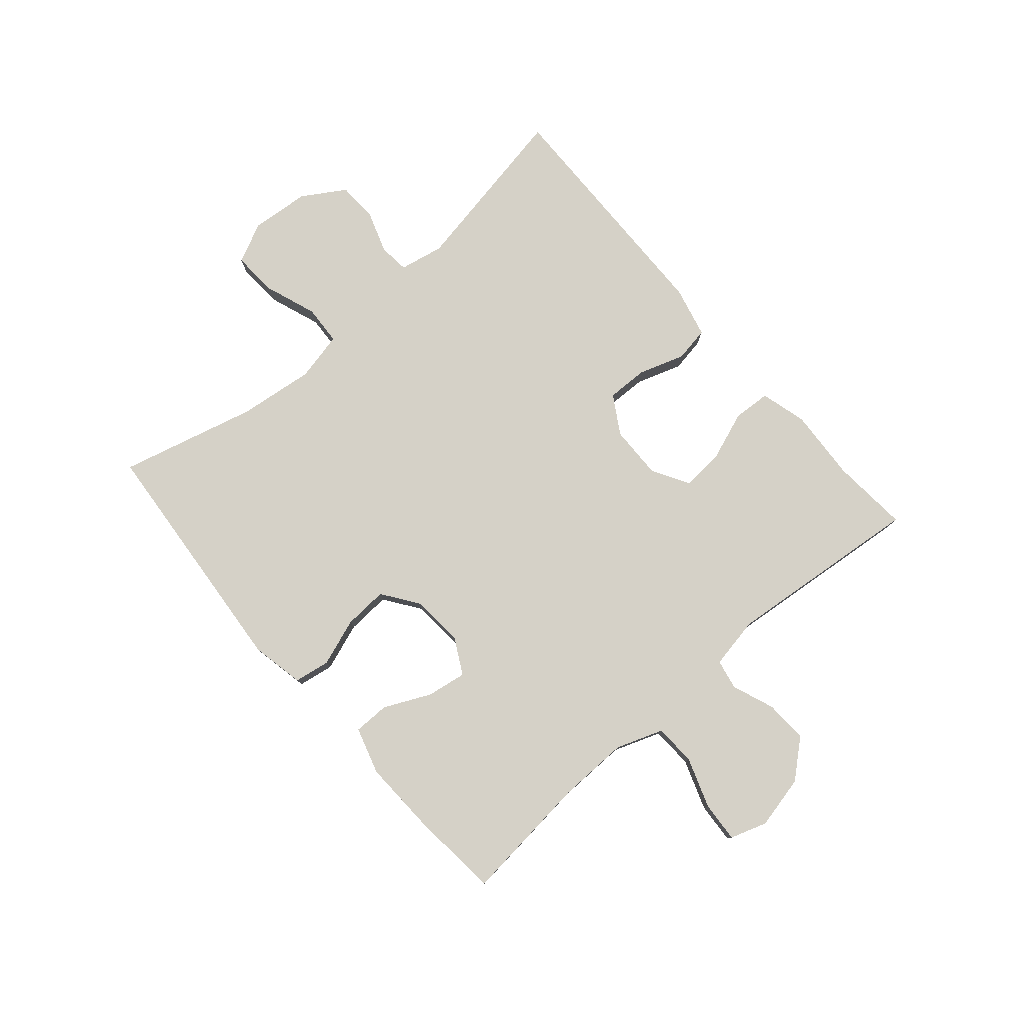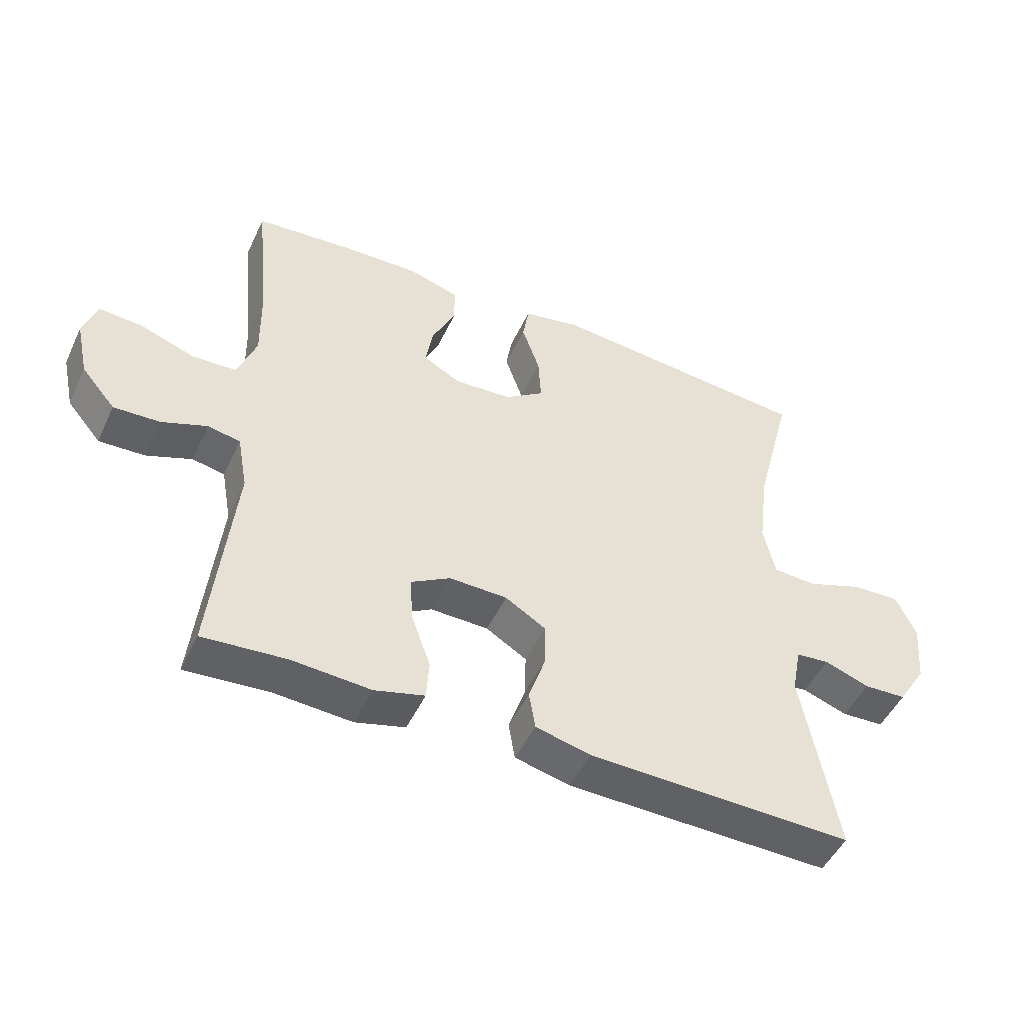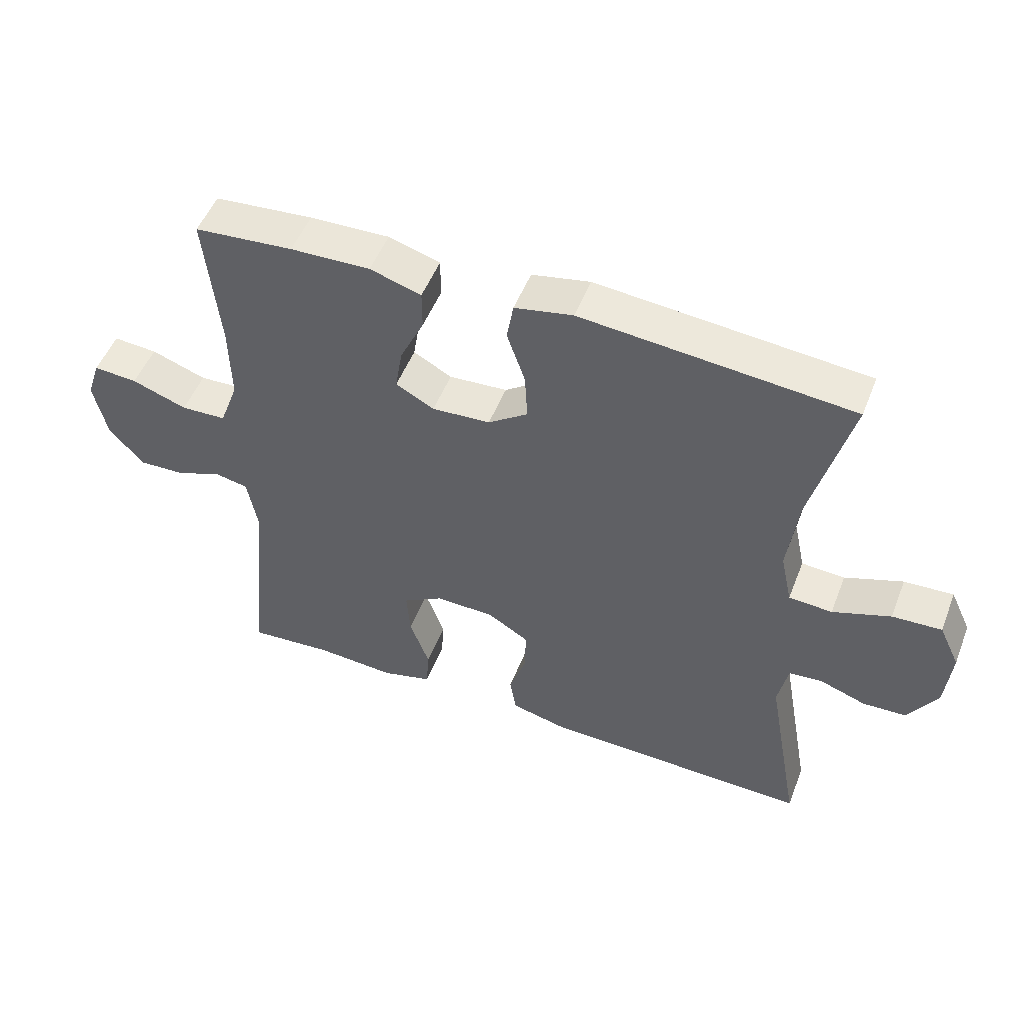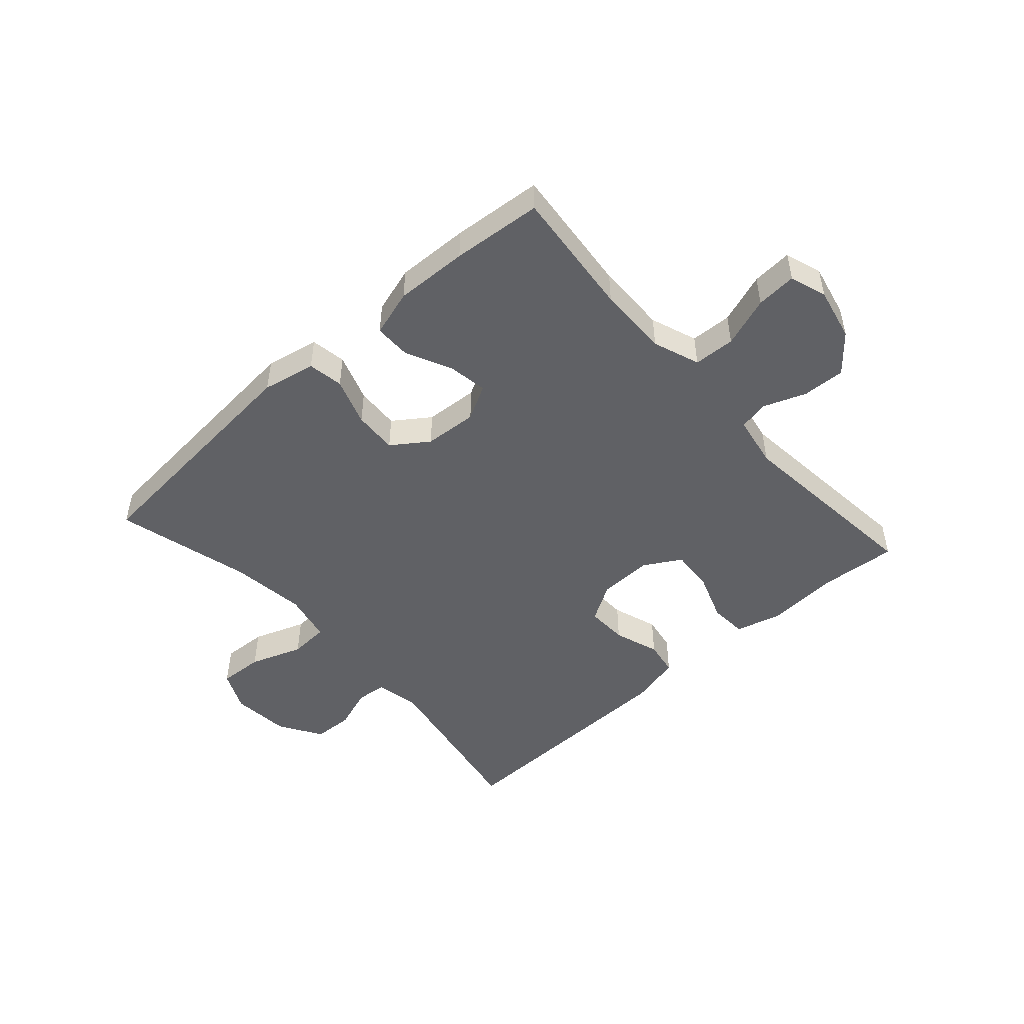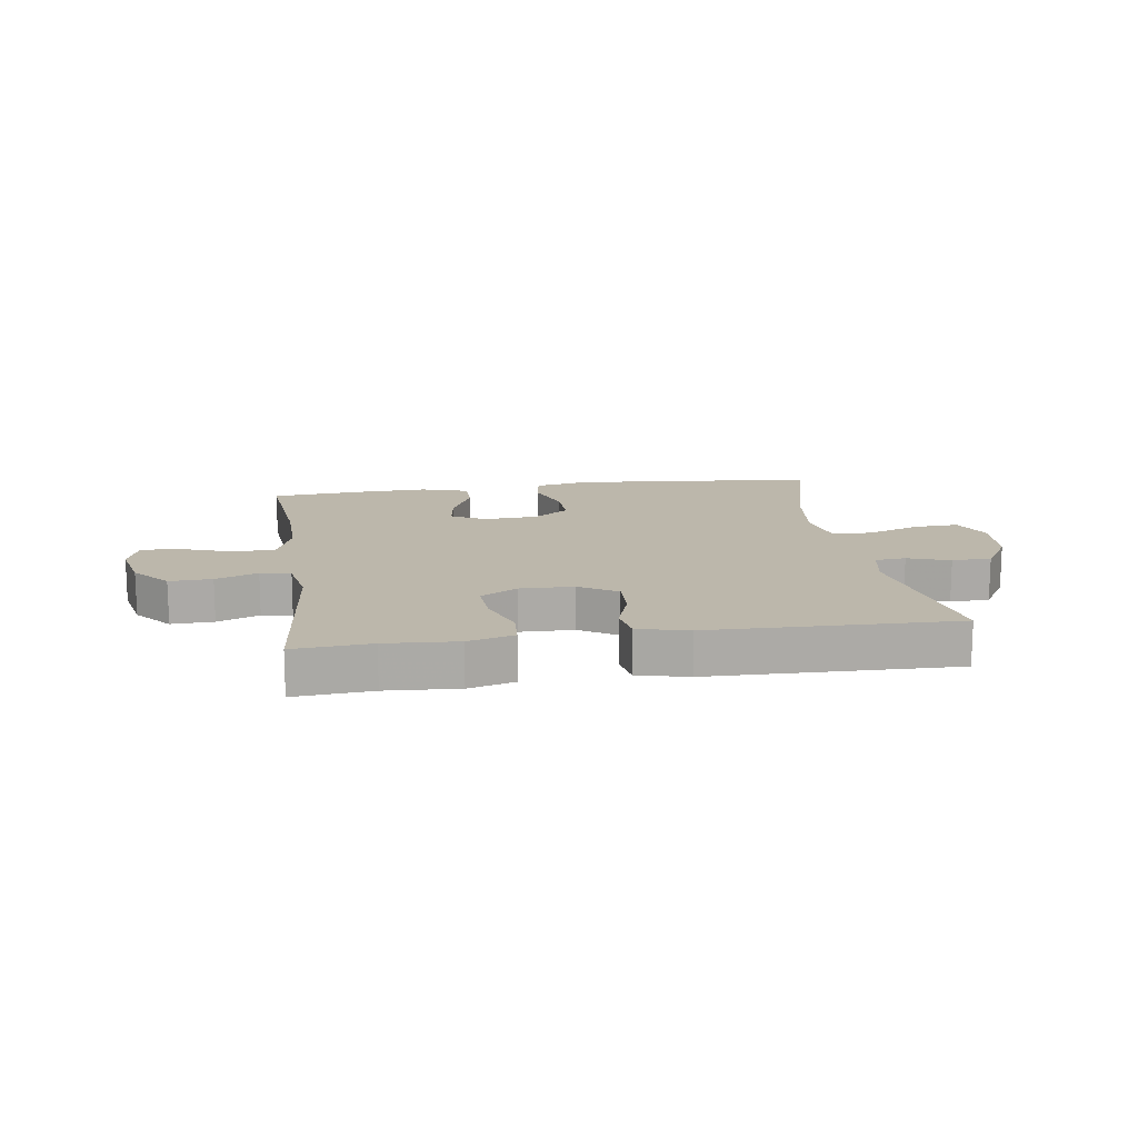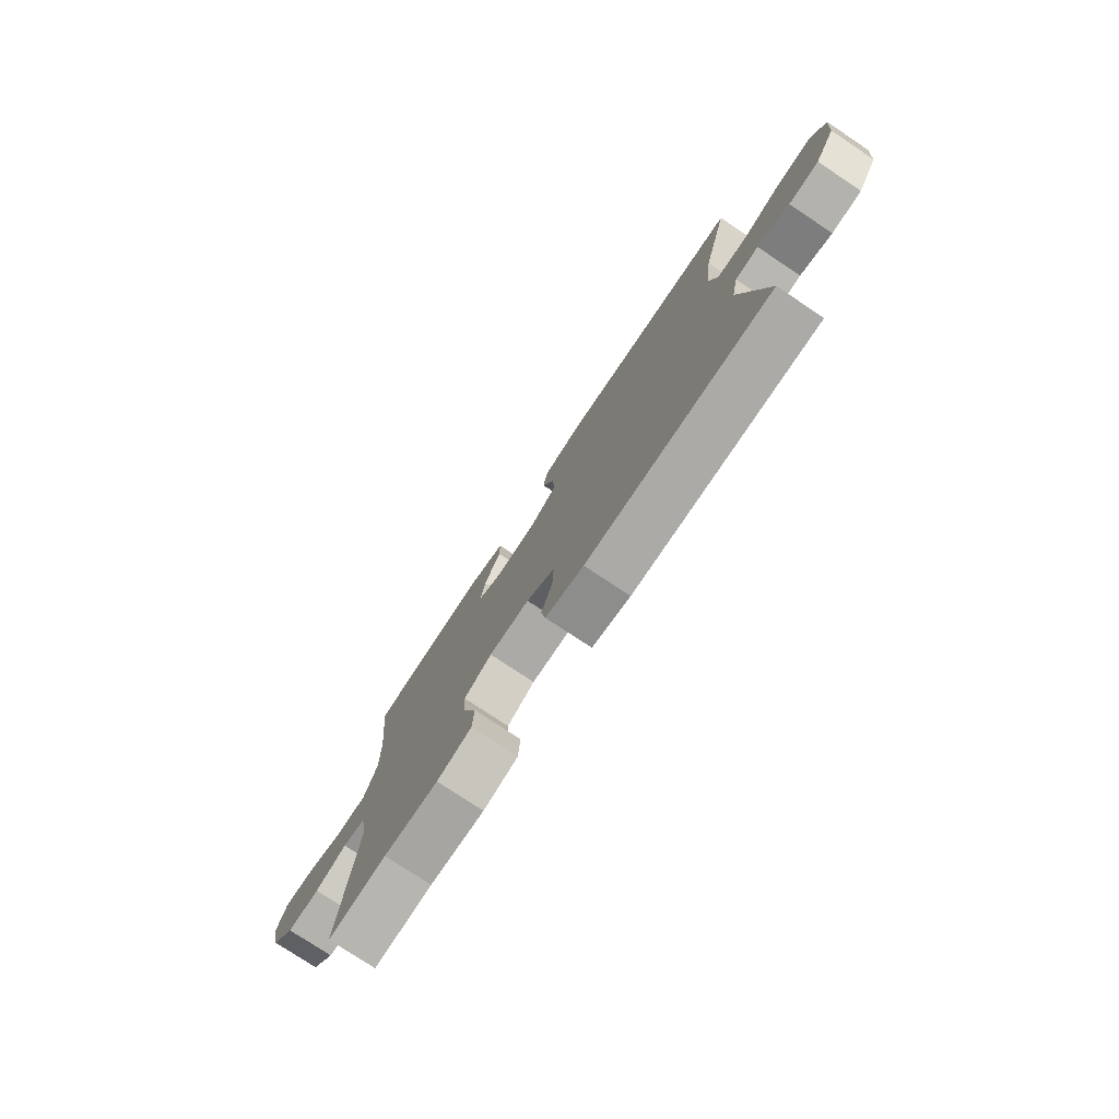
<metadata>
{"format":"obj","ext":"obj","renderer":"f3d","projection":"perspective","resolution":1024,"background":"white","views":[{"elev":79.1,"azim":49.0,"up":"+Y"},{"elev":-49.0,"azim":155.4,"up":"+Z"},{"elev":51.0,"azim":-158.9,"up":"+Z"},{"elev":-48.9,"azim":41.8,"up":"+Y"},{"elev":14.5,"azim":171.6,"up":"+Y"},{"elev":-77.2,"azim":-123.6,"up":"+Z"}]}
</metadata>
<code>
v 0.5 0.07 -0.5
v 0.369 0.07 -0.49
v 0.247 0.07 -0.498
v 0.169 0.07 -0.477
v 0.165 0.07 -0.414
v 0.195 0.07 -0.331
v 0.2 0.07 -0.259
v 0.138 0.07 -0.223
v 0.047 0.07 -0.225
v -0.017 0.07 -0.264
v -0.015 0.07 -0.334
v 0.011 0.07 -0.411
v 0.001 0.07 -0.47
v -0.085 0.07 -0.491
v -0.5 0.07 -0.5
v -0.447 0.07 -0.206
v -0.462 0.07 -0.131
v -0.514 0.07 -0.126
v -0.585 0.07 -0.151
v -0.652 0.07 -0.148
v -0.697 0.07 -0.076
v -0.706 0.07 0.023
v -0.674 0.07 0.091
v -0.598 0.07 0.087
v -0.509 0.07 0.055
v -0.442 0.07 0.059
v -0.424 0.07 0.142
v -0.44 0.07 0.27
v -0.5 0.07 0.5
v -0.084 0.07 0.537
v 0.006 0.07 0.519
v 0.016 0.07 0.459
v -0.012 0.07 0.378
v -0.016 0.07 0.304
v 0.045 0.07 0.261
v 0.135 0.07 0.255
v 0.194 0.07 0.287
v 0.183 0.07 0.354
v 0.146 0.07 0.432
v 0.146 0.07 0.493
v 0.225 0.07 0.517
v 0.348 0.07 0.513
v 0.5 0.07 0.5
v 0.478 0.07 0.282
v 0.476 0.07 0.162
v 0.505 0.07 0.083
v 0.575 0.07 0.08
v 0.66 0.07 0.11
v 0.728 0.07 0.115
v 0.749 0.07 0.053
v 0.729 0.07 -0.037
v 0.676 0.07 -0.099
v 0.604 0.07 -0.096
v 0.533 0.07 -0.069
v 0.482 0.07 -0.079
v 0.466 0.07 -0.167
v 0.5 0 -0.5
v 0.369 0 -0.49
v 0.247 0 -0.498
v 0.169 0 -0.477
v 0.165 0 -0.414
v 0.195 0 -0.331
v 0.2 0 -0.259
v 0.138 0 -0.223
v 0.047 0 -0.225
v -0.017 0 -0.264
v -0.015 0 -0.334
v 0.011 0 -0.411
v 0.001 0 -0.47
v -0.085 0 -0.491
v -0.5 0 -0.5
v -0.447 0 -0.206
v -0.462 0 -0.131
v -0.514 0 -0.126
v -0.585 0 -0.151
v -0.652 0 -0.148
v -0.697 0 -0.076
v -0.706 0 0.023
v -0.674 0 0.091
v -0.598 0 0.087
v -0.509 0 0.055
v -0.442 0 0.059
v -0.424 0 0.142
v -0.44 0 0.27
v -0.5 0 0.5
v -0.084 0 0.537
v 0.006 0 0.519
v 0.016 0 0.459
v -0.012 0 0.378
v -0.016 0 0.304
v 0.045 0 0.261
v 0.135 0 0.255
v 0.194 0 0.287
v 0.183 0 0.354
v 0.146 0 0.432
v 0.146 0 0.493
v 0.225 0 0.517
v 0.348 0 0.513
v 0.5 0 0.5
v 0.478 0 0.282
v 0.476 0 0.162
v 0.505 0 0.083
v 0.575 0 0.08
v 0.66 0 0.11
v 0.728 0 0.115
v 0.749 0 0.053
v 0.729 0 -0.037
v 0.676 0 -0.099
v 0.604 0 -0.096
v 0.533 0 -0.069
v 0.482 0 -0.079
v 0.466 0 -0.167
f 51 52 53 54
f 49 50 51 54
f 47 48 49 54
f 46 47 54 55
f 45 46 55 56
f 41 42 43 44
f 41 44 45 56
f 38 39 40 41
f 37 38 41 56
f 30 31 32 33
f 28 29 30 33
f 27 28 33 34
f 26 27 34 35
f 22 23 24 25
f 22 25 26
f 21 22 26
f 18 19 20 21
f 17 18 21 26
f 16 17 26 35
f 11 12 13 14
f 10 11 14 15
f 9 10 15 16
f 3 4 5 6
f 2 3 6 7
f 1 2 7
f 36 37 56 1
f 8 9 16 35
f 7 8 35 36
f 1 7 36
f 110 109 108 107
f 110 107 106 105
f 110 105 104 103
f 111 110 103 102
f 112 111 102 101
f 100 99 98 97
f 112 101 100 97
f 97 96 95 94
f 112 97 94 93
f 89 88 87 86
f 89 86 85 84
f 90 89 84 83
f 91 90 83 82
f 81 80 79 78
f 82 81 78
f 82 78 77
f 77 76 75 74
f 82 77 74 73
f 91 82 73 72
f 70 69 68 67
f 71 70 67 66
f 72 71 66 65
f 62 61 60 59
f 63 62 59 58
f 63 58 57
f 57 112 93 92
f 91 72 65 64
f 92 91 64 63
f 92 63 57
f 1 57 58 2
f 2 58 59 3
f 3 59 60 4
f 4 60 61 5
f 5 61 62 6
f 6 62 63 7
f 7 63 64 8
f 8 64 65 9
f 9 65 66 10
f 10 66 67 11
f 11 67 68 12
f 12 68 69 13
f 13 69 70 14
f 14 70 71 15
f 15 71 72 16
f 16 72 73 17
f 17 73 74 18
f 18 74 75 19
f 19 75 76 20
f 20 76 77 21
f 21 77 78 22
f 22 78 79 23
f 23 79 80 24
f 24 80 81 25
f 25 81 82 26
f 26 82 83 27
f 27 83 84 28
f 28 84 85 29
f 29 85 86 30
f 30 86 87 31
f 31 87 88 32
f 32 88 89 33
f 33 89 90 34
f 34 90 91 35
f 35 91 92 36
f 36 92 93 37
f 37 93 94 38
f 38 94 95 39
f 39 95 96 40
f 40 96 97 41
f 41 97 98 42
f 42 98 99 43
f 43 99 100 44
f 44 100 101 45
f 45 101 102 46
f 46 102 103 47
f 47 103 104 48
f 48 104 105 49
f 49 105 106 50
f 50 106 107 51
f 51 107 108 52
f 52 108 109 53
f 53 109 110 54
f 54 110 111 55
f 55 111 112 56
f 56 112 57 1

</code>
